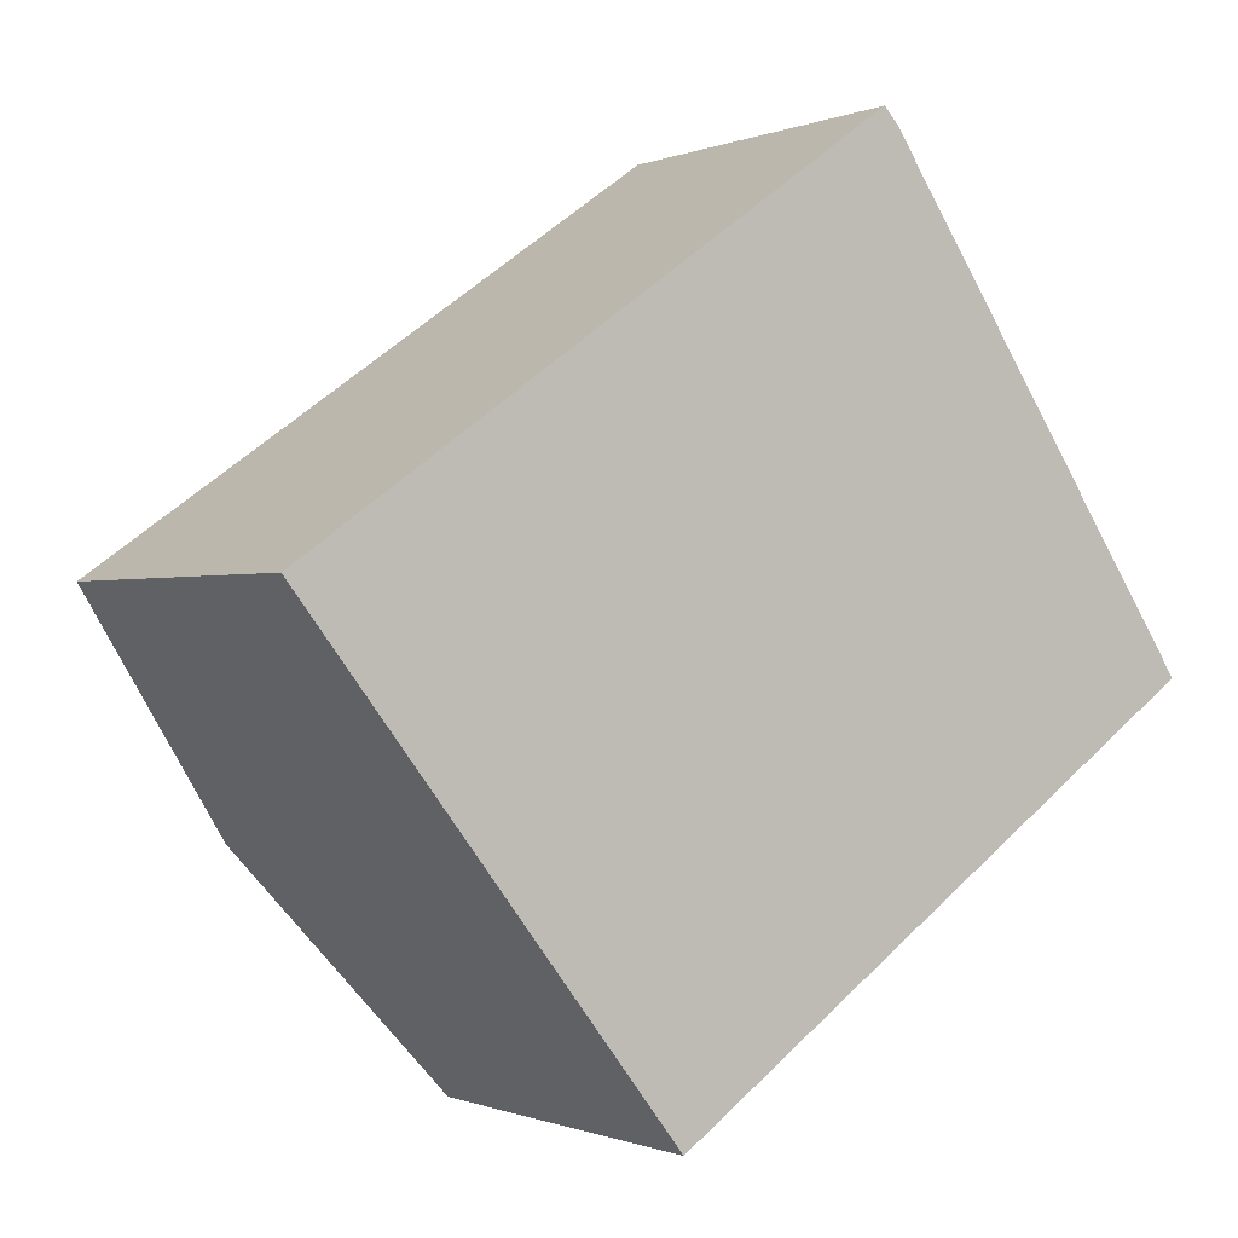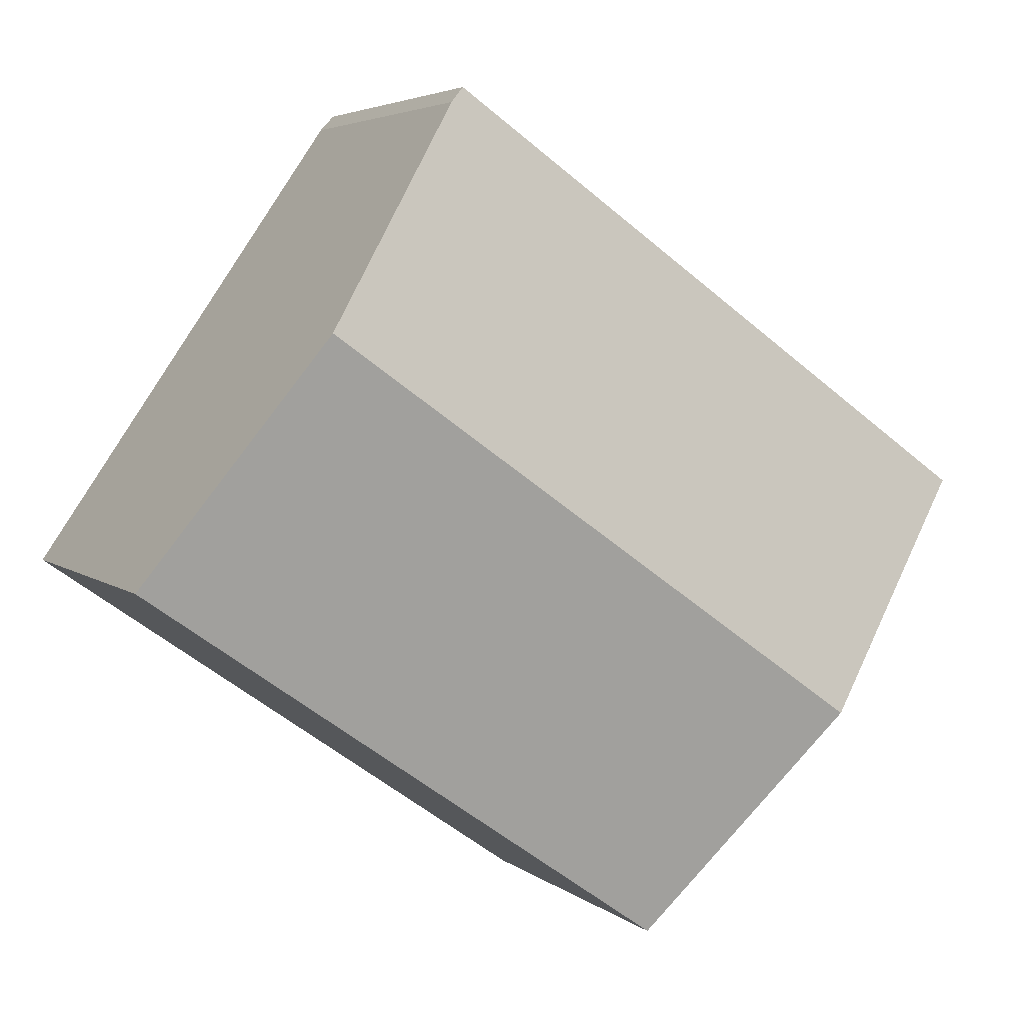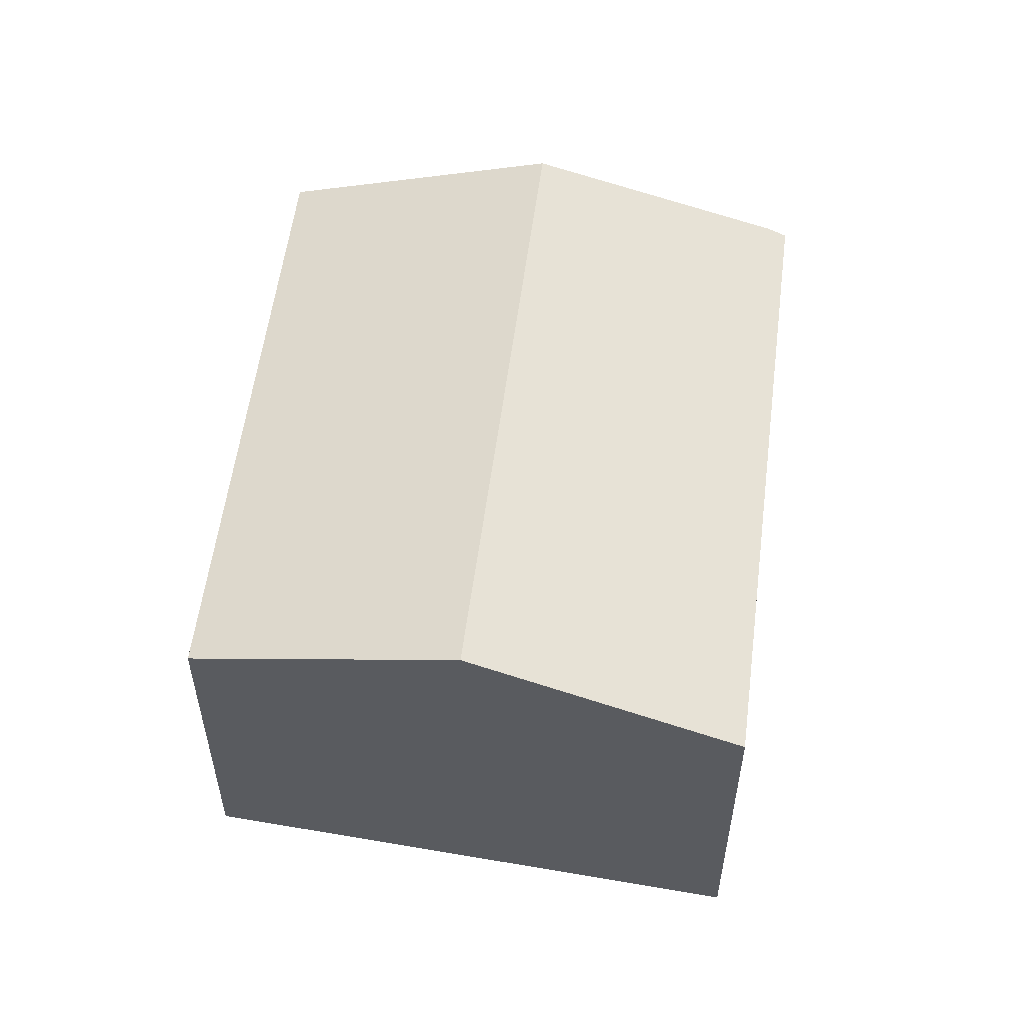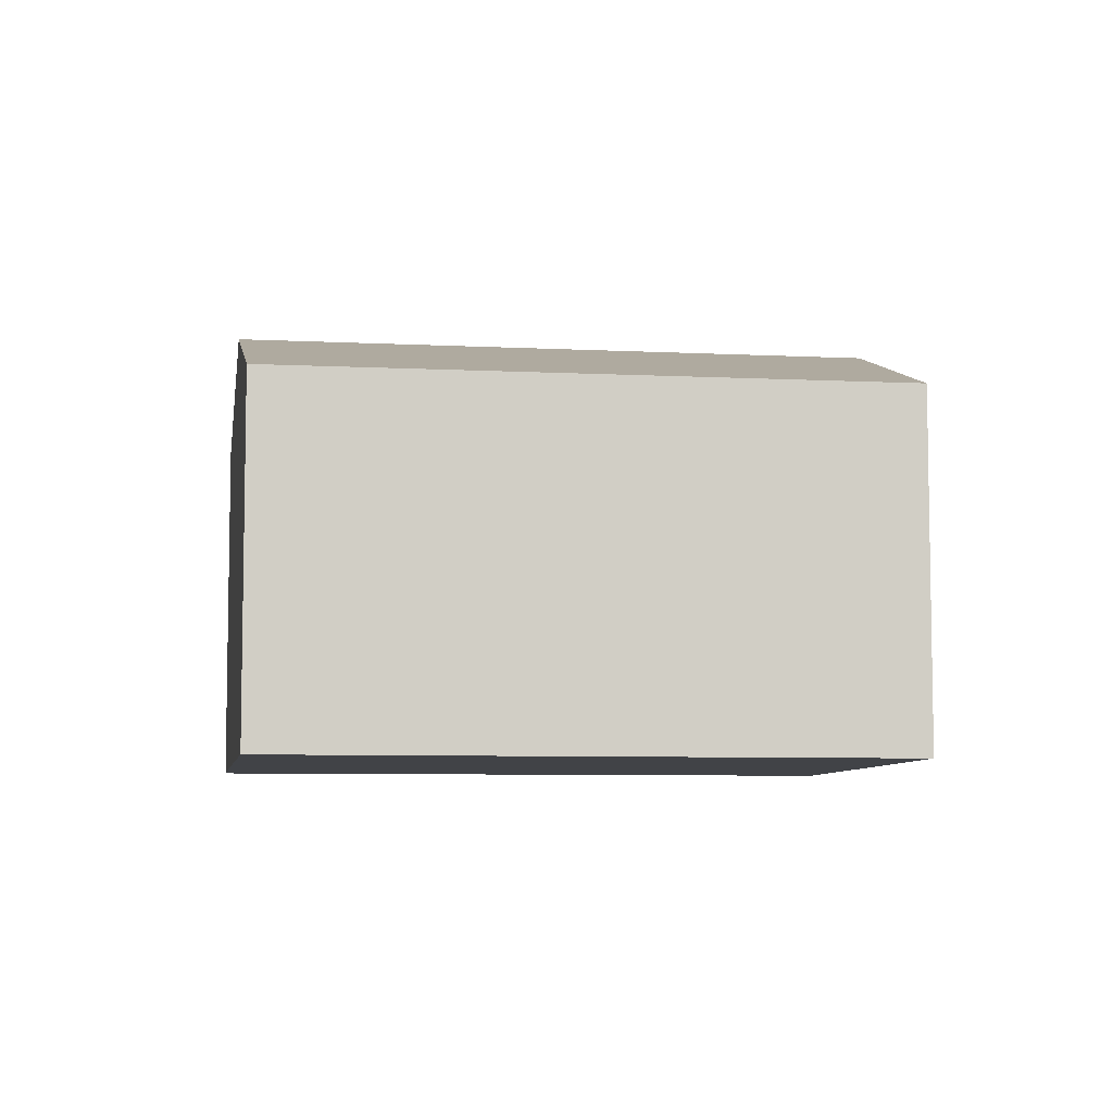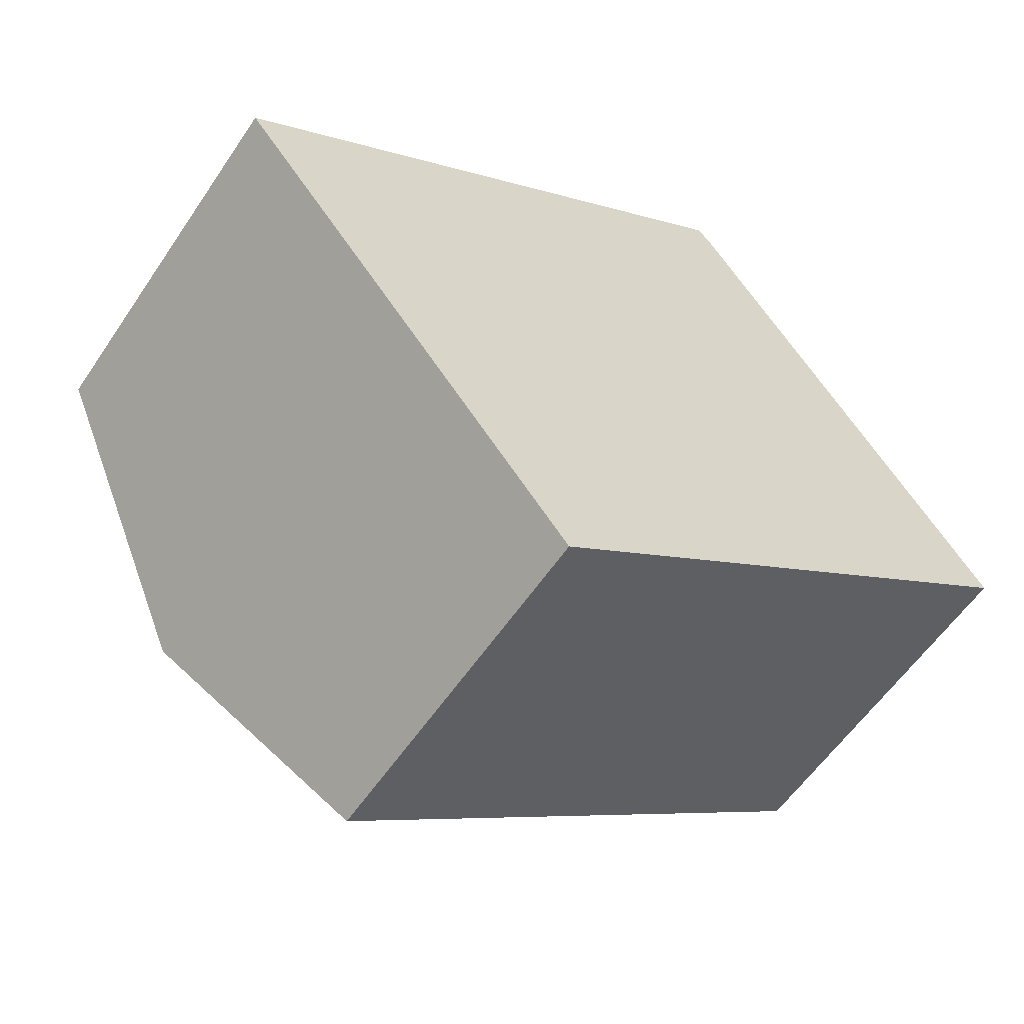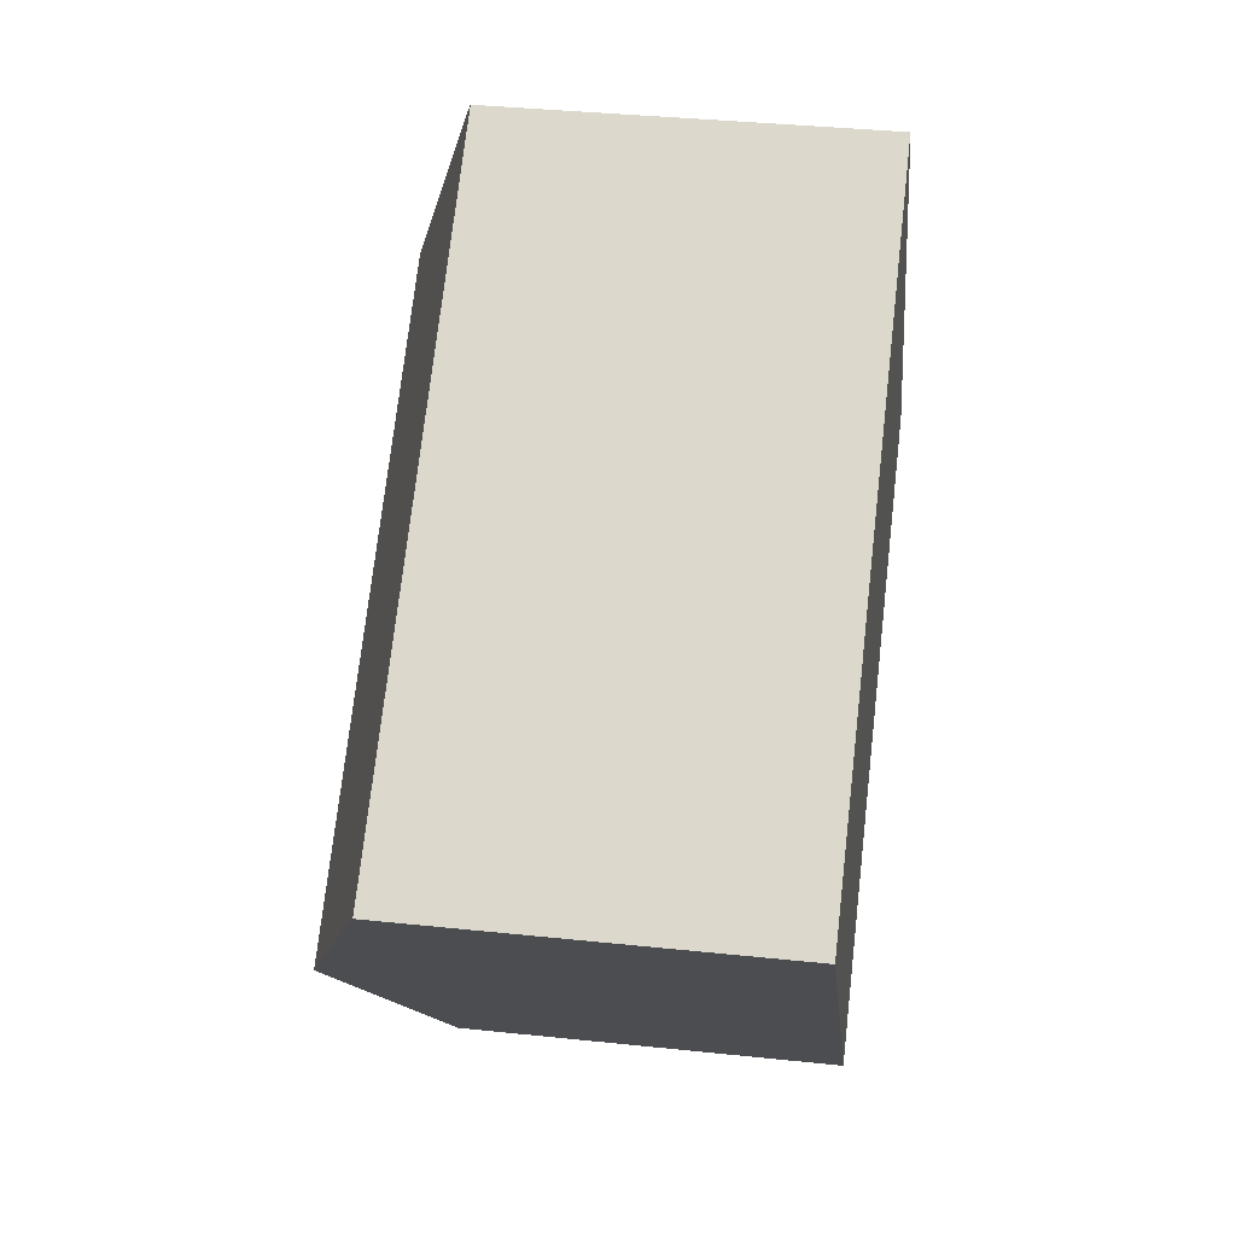
<metadata>
{"format":"obj","ext":"obj","renderer":"f3d","projection":"perspective","resolution":1024,"background":"white","views":[{"elev":-0.5,"azim":-34.2,"up":"+Z"},{"elev":4.4,"azim":155.5,"up":"+Z"},{"elev":55.7,"azim":-117.8,"up":"+Y"},{"elev":-6.9,"azim":136.4,"up":"+Y"},{"elev":-57.6,"azim":-33.6,"up":"+Z"},{"elev":36.1,"azim":-82.1,"up":"+Z"}]}
</metadata>
<code>
v  17.33 11.06 11.45
v  16.52 10.88 11.65
v  16.89 10.88 11.91
v  21.89 13.42 4.776
v  0 10.88 6.66e-16
v  0.052 10.9 -0.066
v  5.377 13.42 -6.867
v  26.84 10.86 -2.466
v  26.24 10.86 -2.888
v  10.72 10.89 -13.7
v  0 0 0
v  16.52 -7.132e-16 11.65
v  16.89 -7.293e-16 11.91
v  17.33 -7.009e-16 11.45
v  21.89 -2.924e-16 4.776
v  26.84 1.51e-16 -2.466
v  10.72 8.386e-16 -13.7
v  26.24 1.768e-16 -2.888
v  5.377 4.205e-16 -6.867
v  0.052 4.041e-18 -0.066
g defaultobject
f 1 2 3
f 2 1 4
f 2 4 5
f 5 4 6
f 6 4 7
f 8 7 4
f 7 8 9
f 7 9 10
f 11 2 5
f 2 11 12
f 2 12 3
f 3 12 13
f 3 14 1
f 14 3 13
f 14 4 1
f 4 14 8
f 8 14 15
f 8 15 16
f 16 9 8
f 9 16 10
f 10 16 17
f 17 16 18
f 17 7 10
f 7 17 19
f 7 19 6
f 6 19 20
f 6 20 5
f 5 20 11
f 12 14 13
f 14 12 15
f 15 12 11
f 15 11 16
f 16 11 18
f 18 11 20
f 18 20 19
f 18 19 17

</code>
